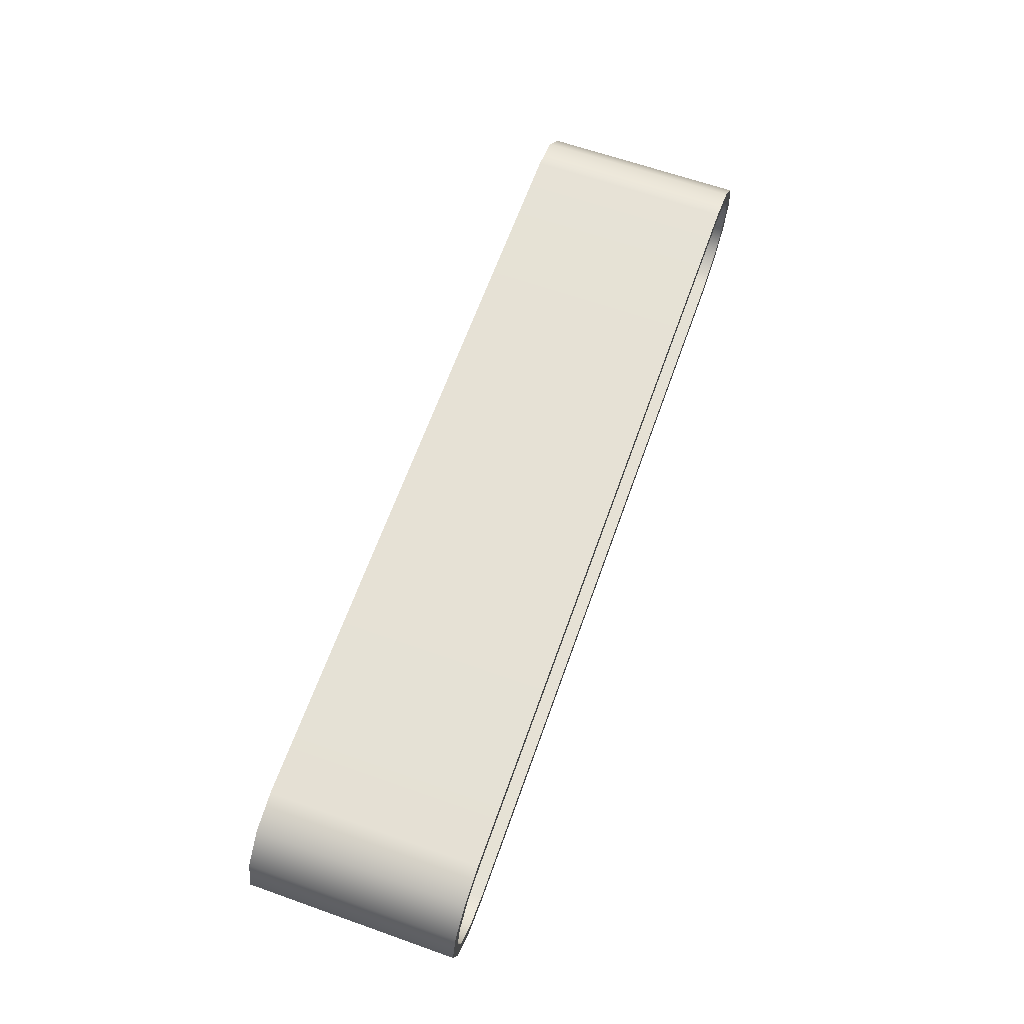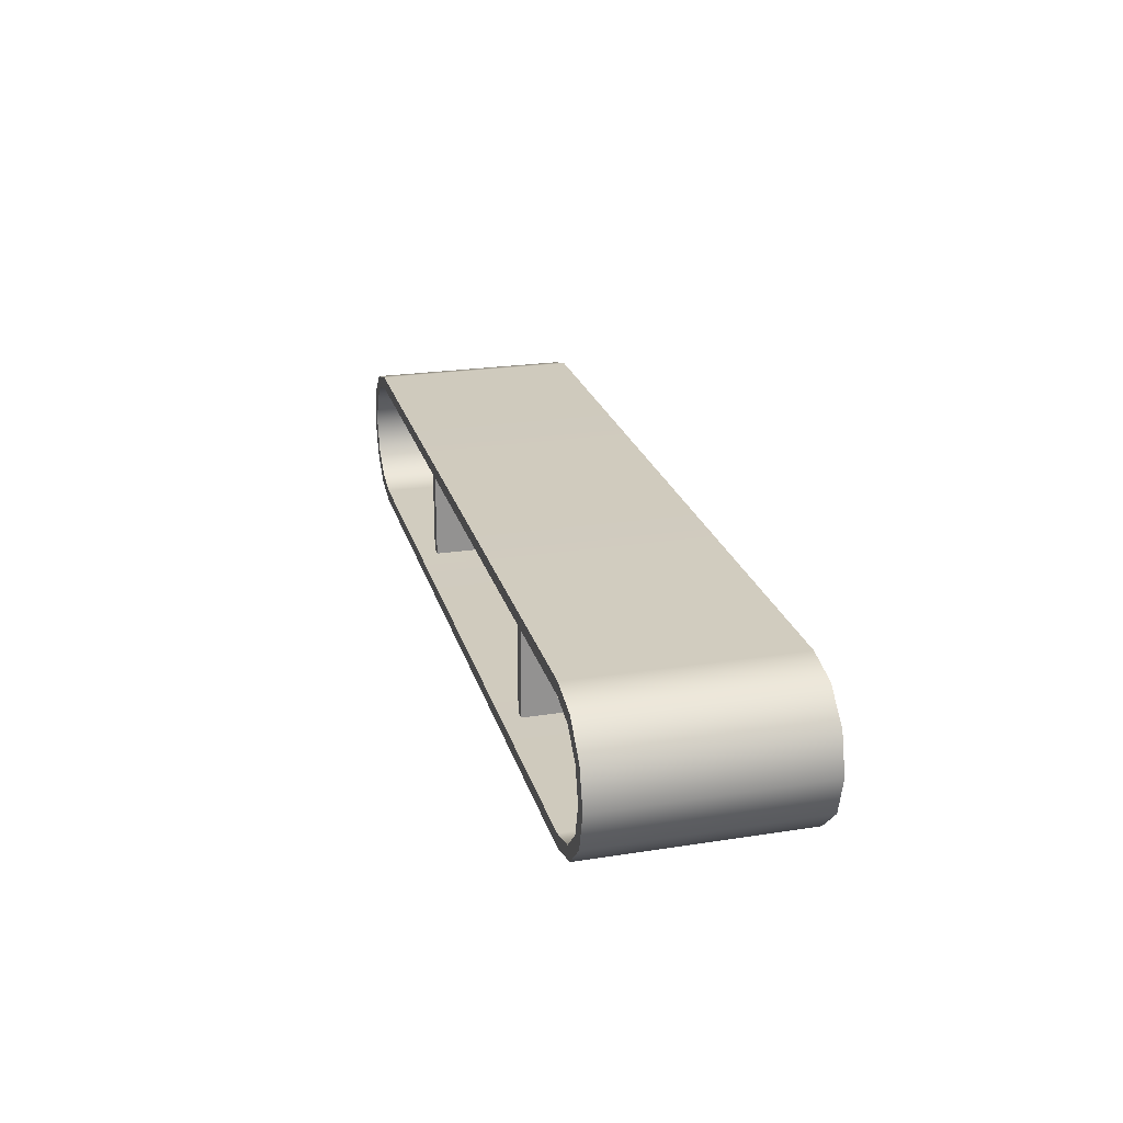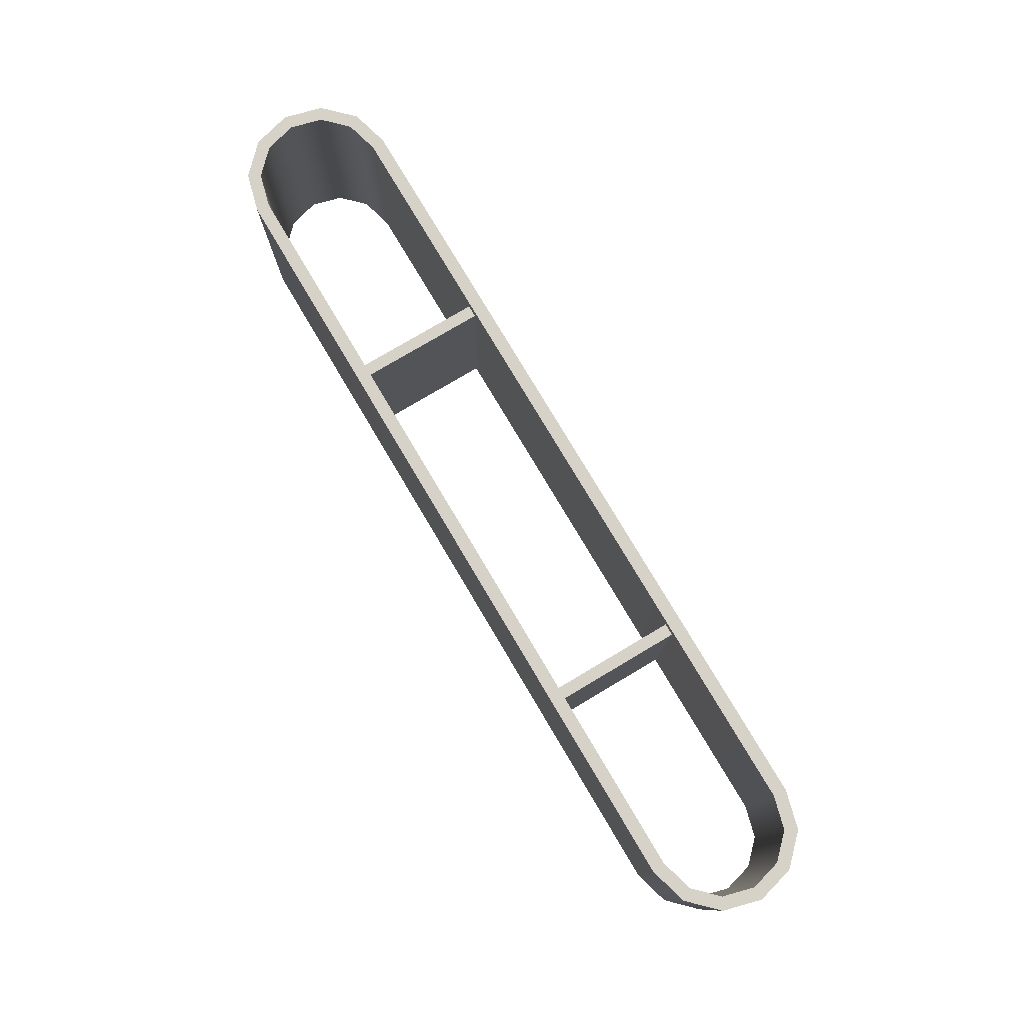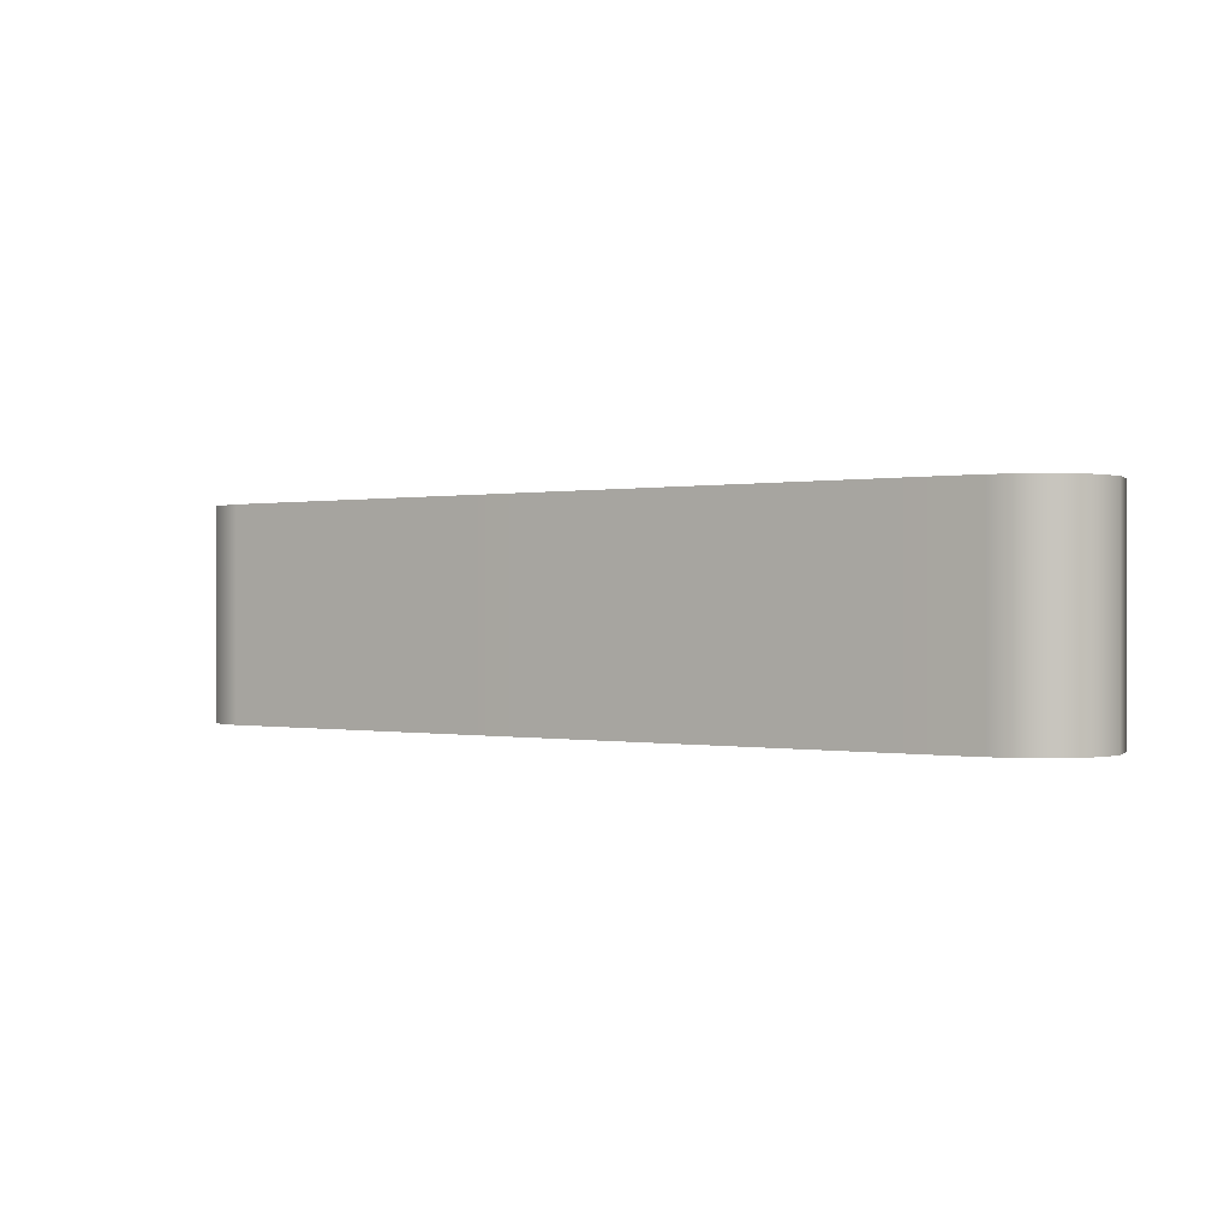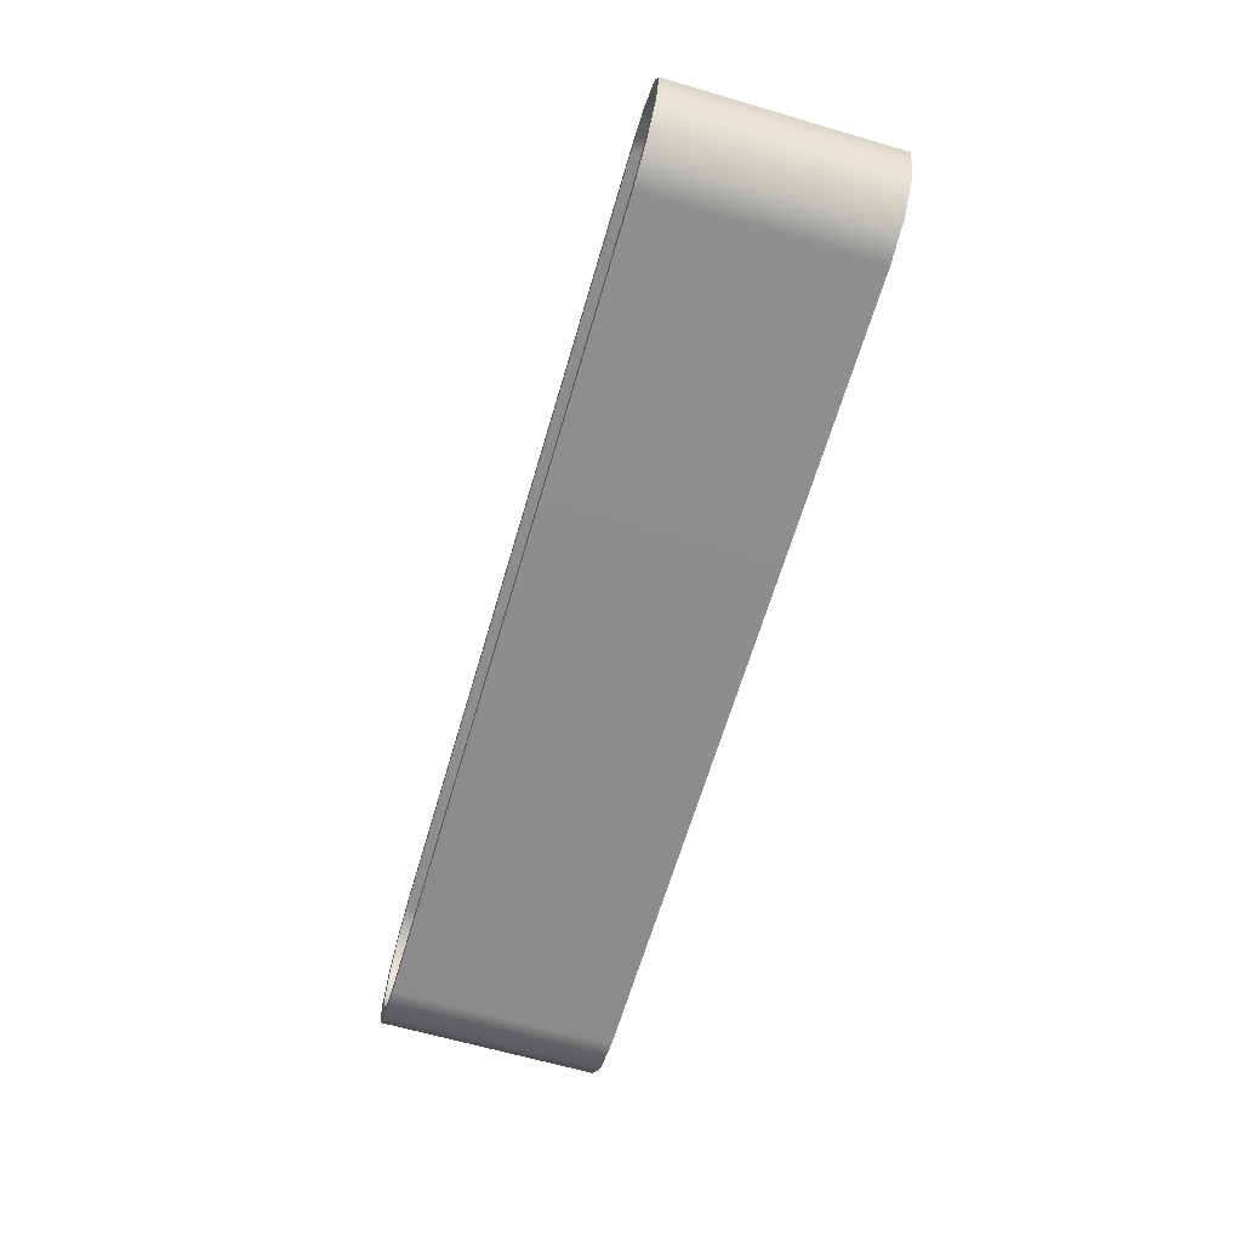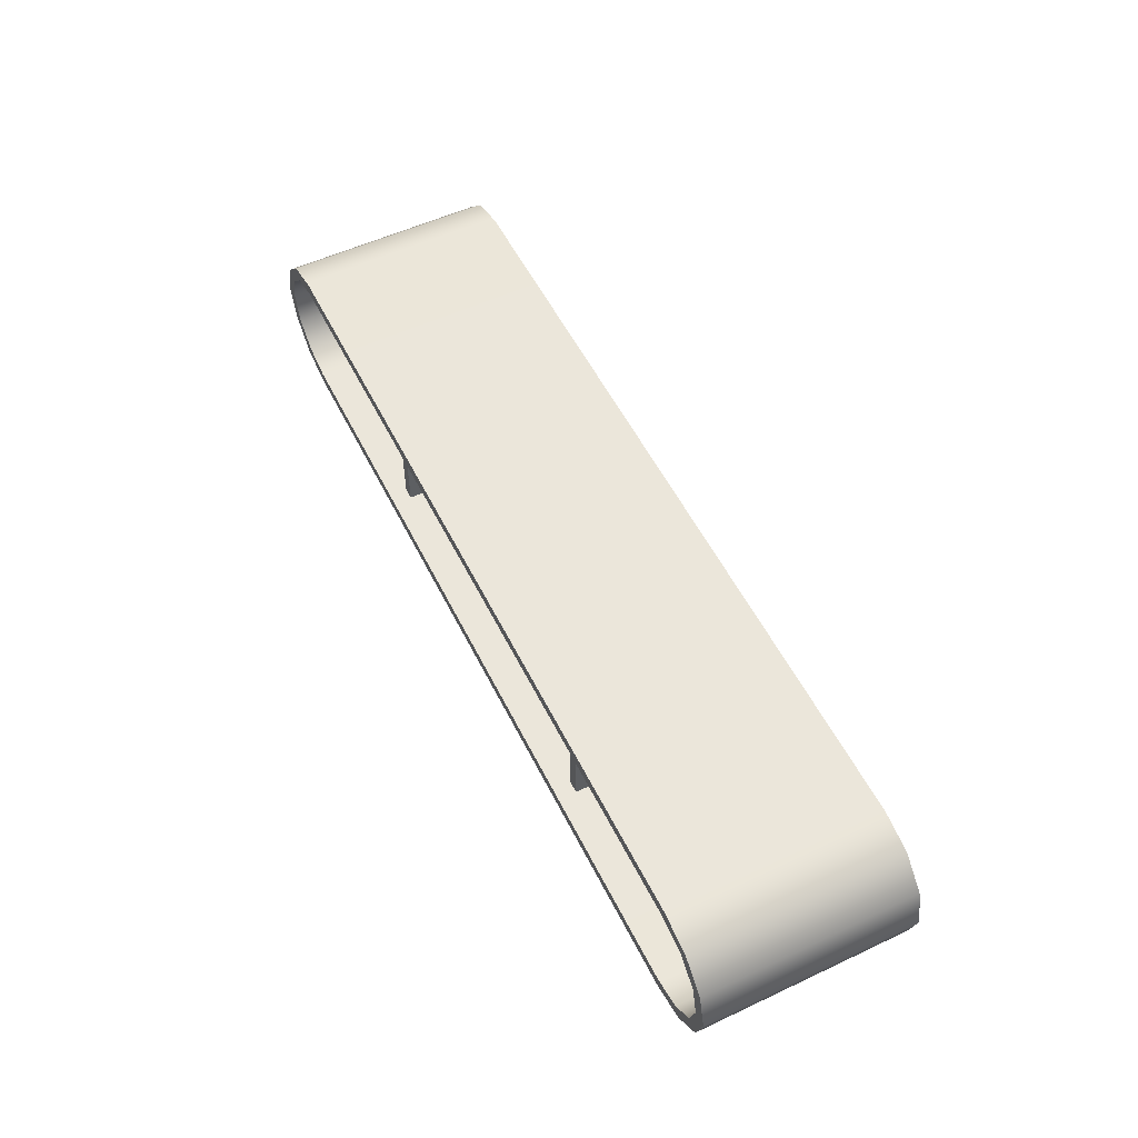
<metadata>
{"format":"obj","ext":"obj","renderer":"f3d","projection":"perspective","resolution":1024,"background":"white","views":[{"elev":64.5,"azim":-70.4,"up":"+Y"},{"elev":23.5,"azim":-104.7,"up":"+Y"},{"elev":77.7,"azim":59.3,"up":"+Z"},{"elev":0.1,"azim":-145.0,"up":"+Z"},{"elev":-64.5,"azim":-106.4,"up":"+Y"},{"elev":54.9,"azim":-116.3,"up":"+Y"}]}
</metadata>
<code>
g default
v -0.7469 0.05035 0.3626
v -0.7008 0.05035 0.3626
v -0.7469 0.5368 0.3626
v -0.7008 0.5368 0.3626
v -0.7469 0.5368 -0.3407
v -0.7008 0.5368 -0.3407
v -0.7469 0.05035 -0.3407
v -0.7008 0.05035 -0.3407
v 0.7527 0.05035 0.3626
v 0.7987 0.05035 0.3626
v 0.7527 0.5368 0.3626
v 0.7987 0.5368 0.3626
v 0.7527 0.5368 -0.3407
v 0.7987 0.5368 -0.3407
v 0.7527 0.05035 -0.3407
v 0.7987 0.05035 -0.3407
v -1.669 0.5468 0.4118
v -1.776 0.4396 0.4118
v -1.815 0.293 0.4118
v -1.522 0.5861 0.4118
v -1.815 0.293 -0.4118
v -1.776 0.4396 -0.4118
v -1.669 0.5468 -0.4118
v -1.522 0.5861 -0.4118
v 1.776 0.4396 0.4118
v 1.669 0.5468 0.4118
v 1.522 0.5861 0.4118
v 1.815 0.293 0.4118
v 1.815 0.293 -0.4118
v 1.522 0.5861 -0.4118
v 1.669 0.5468 -0.4118
v 1.776 0.4396 -0.4118
v -1.776 0.1465 0.4118
v -1.669 0.03925 0.4118
v -1.522 0 0.4118
v -1.669 0.03925 -0.4118
v -1.776 0.1465 -0.4118
v -1.522 0 -0.4118
v 1.669 0.03925 0.4118
v 1.776 0.1465 0.4118
v 1.522 0 0.4118
v 1.776 0.1465 -0.4118
v 1.669 0.03925 -0.4118
v 1.522 0 -0.4118
v 1.731 0.1724 0.4118
v 1.643 0.08408 0.4118
v 1.764 0.293 0.4118
v 1.731 0.4137 0.4118
v 1.643 0.502 0.4118
v 1.516 0.5361 0.4118
v -1.516 0.5361 0.4118
v -1.643 0.502 0.4118
v -1.731 0.4137 0.4118
v -1.764 0.293 0.4118
v -1.731 0.1724 0.4118
v -1.643 0.08408 0.4118
v -1.516 0.05 0.4118
v 1.516 0.05 0.4118
v 1.643 0.08408 -0.4118
v 1.731 0.1724 -0.4118
v 1.516 0.05 -0.4118
v -1.516 0.05 -0.4118
v -1.643 0.08408 -0.4118
v -1.731 0.1724 -0.4118
v -1.764 0.293 -0.4118
v -1.731 0.4137 -0.4118
v -1.643 0.502 -0.4118
v -1.516 0.5361 -0.4118
v 1.516 0.5361 -0.4118
v 1.643 0.502 -0.4118
v 1.731 0.4137 -0.4118
v 1.764 0.293 -0.4118
g SM_Shelf:SM_Shelf1
f 1 2 4 3
f 5 6 8 7
f 2 8 6 4
f 7 1 3 5
f 9 10 12 11
f 13 14 16 15
f 10 16 14 12
f 15 9 11 13
f 24 20 27 30
f 35 38 44 41
f 19 18 22 21
f 18 17 23 22
f 17 20 24 23
f 27 26 31 30
f 26 25 32 31
f 25 28 29 32
f 35 34 36 38
f 34 33 37 36
f 33 19 21 37
f 28 40 42 29
f 40 39 43 42
f 39 41 44 43
f 39 40 45 46
f 40 28 47 45
f 28 25 48 47
f 25 26 49 48
f 26 27 50 49
f 27 20 51 50
f 20 17 52 51
f 17 18 53 52
f 18 19 54 53
f 19 33 55 54
f 33 34 56 55
f 34 35 57 56
f 35 41 58 57
f 41 39 46 58
f 42 43 59 60
f 43 44 61 59
f 44 38 62 61
f 38 36 63 62
f 36 37 64 63
f 37 21 65 64
f 21 22 66 65
f 22 23 67 66
f 23 24 68 67
f 24 30 69 68
f 30 31 70 69
f 31 32 71 70
f 32 29 72 71
f 29 42 60 72
f 46 45 60 59
f 45 47 72 60
f 47 48 71 72
f 48 49 70 71
f 49 50 69 70
f 50 51 68 69
f 51 52 67 68
f 52 53 66 67
f 53 54 65 66
f 54 55 64 65
f 55 56 63 64
f 56 57 62 63
f 57 58 61 62
f 58 46 59 61

</code>
